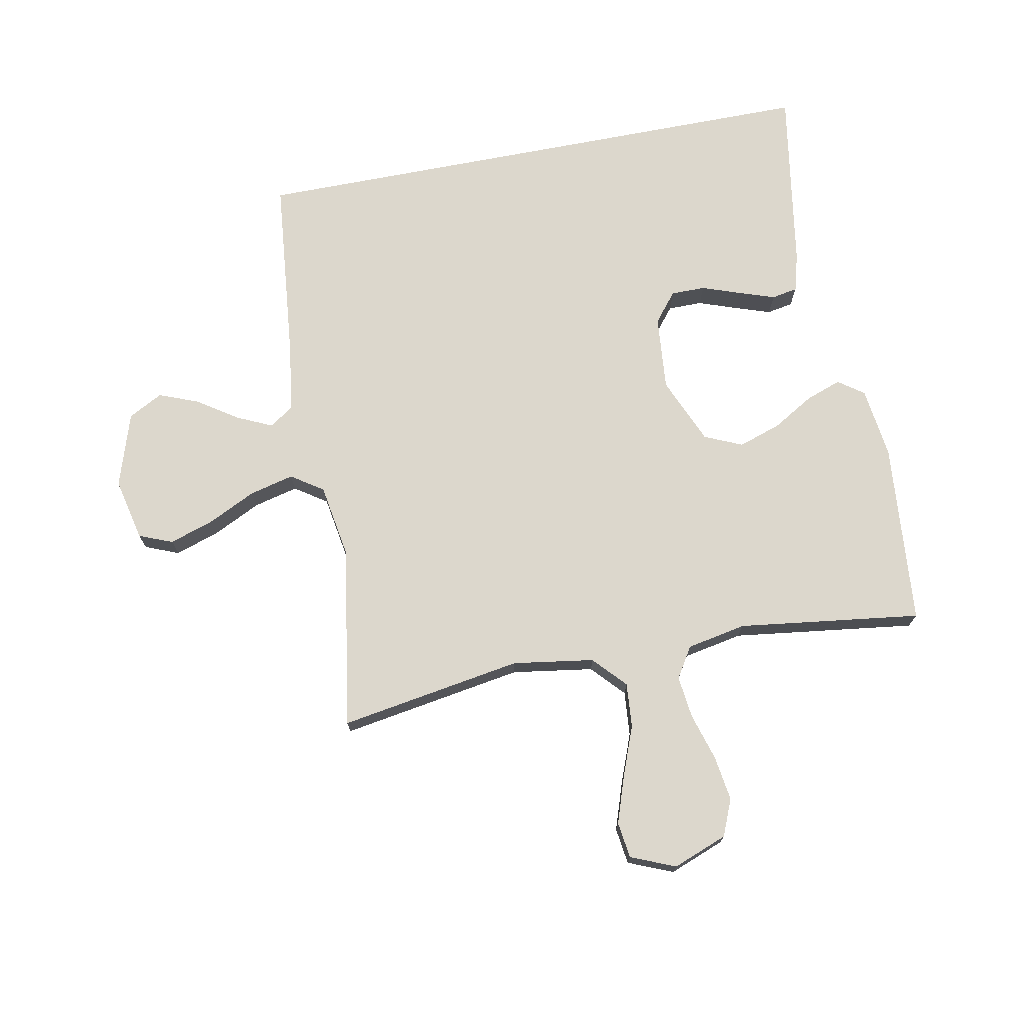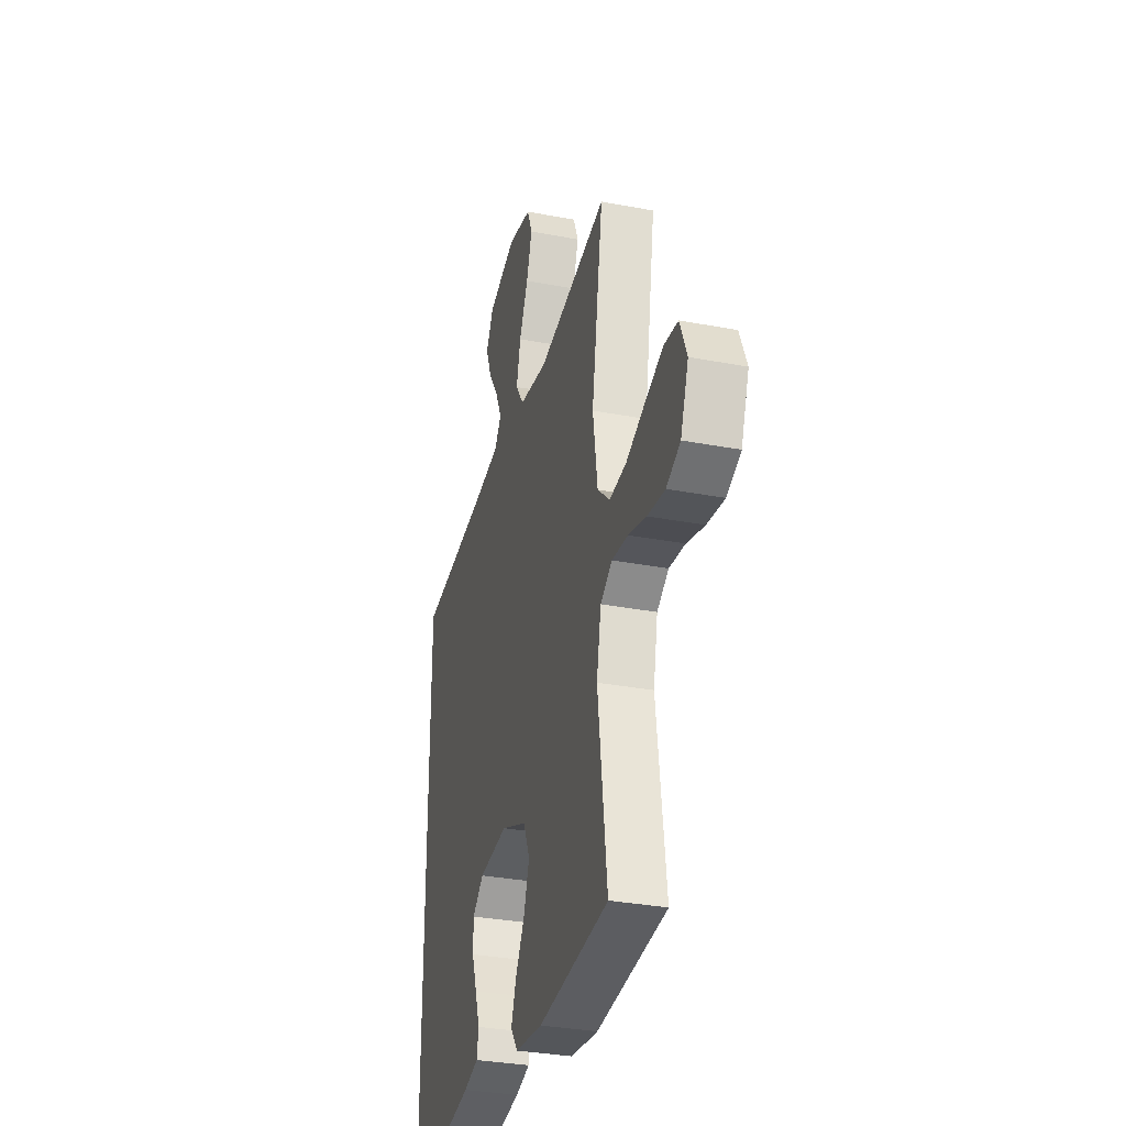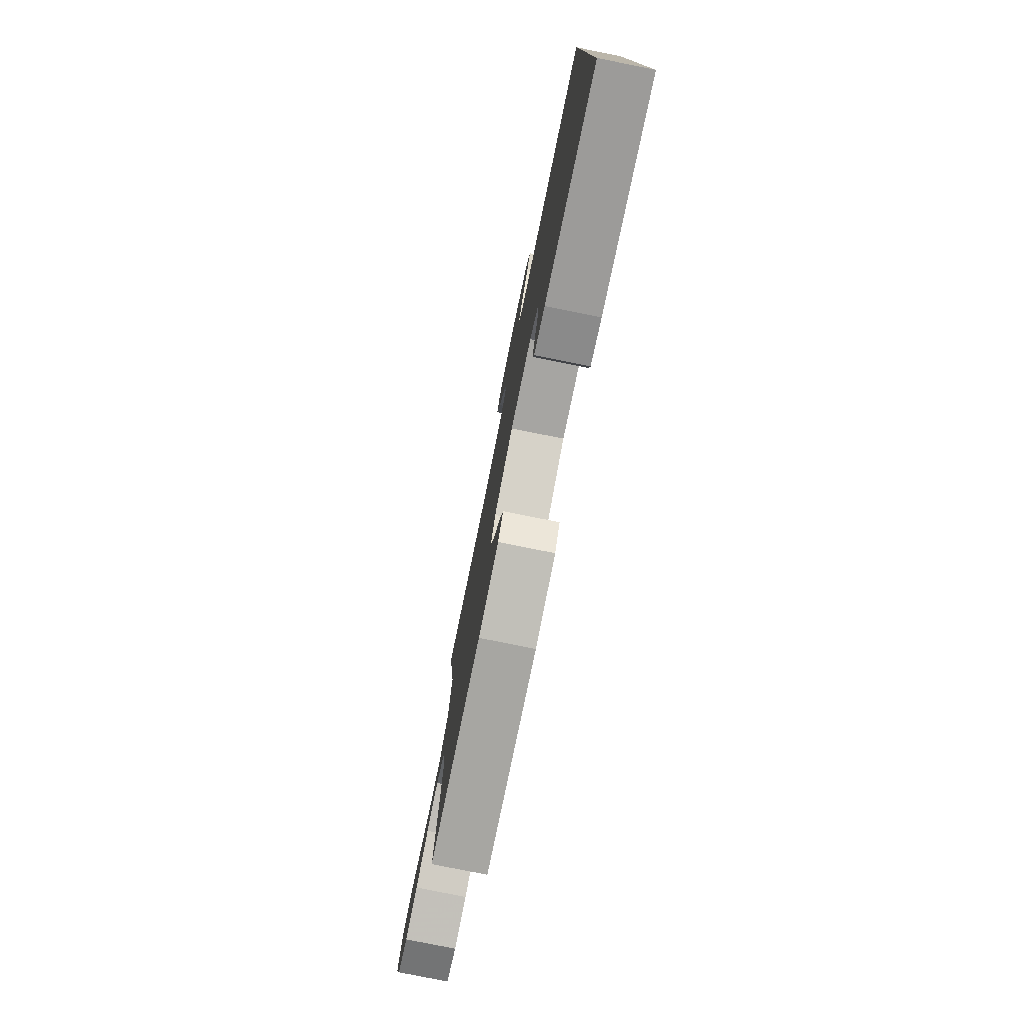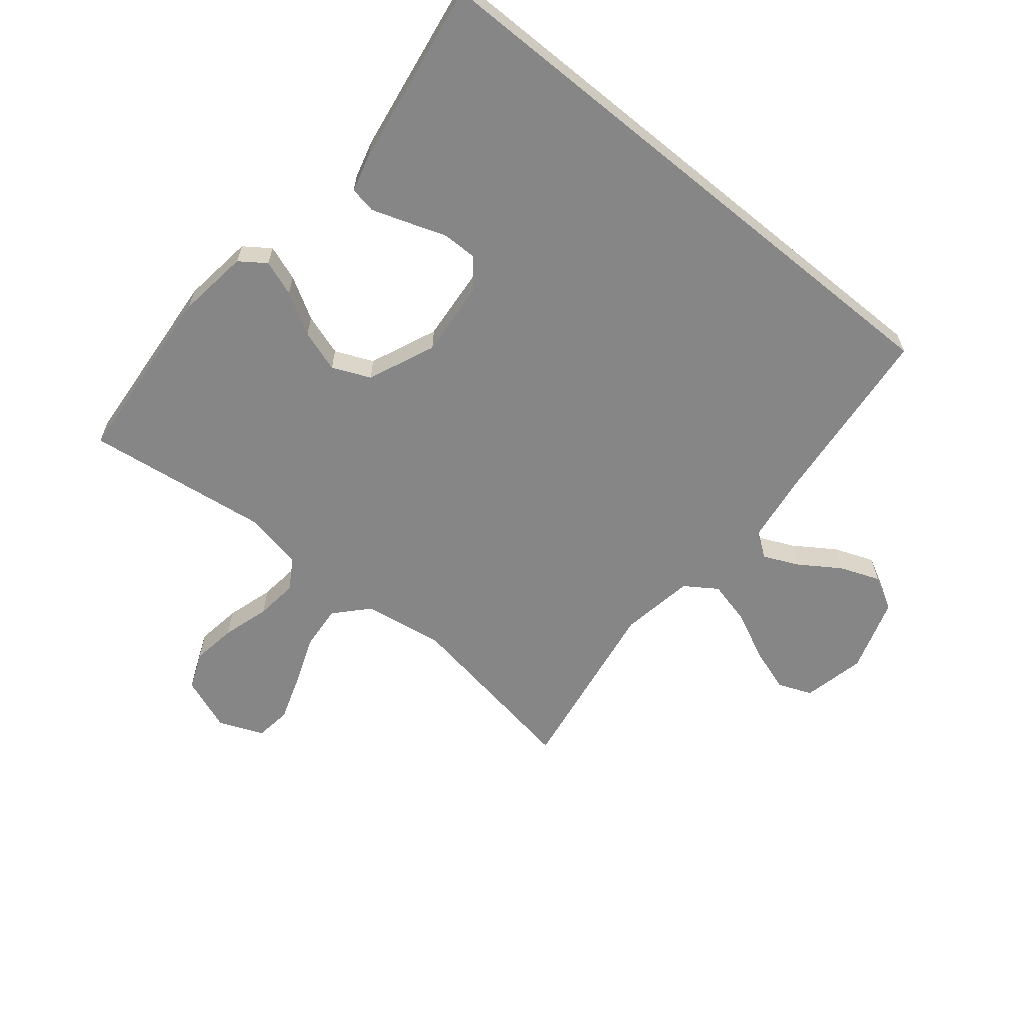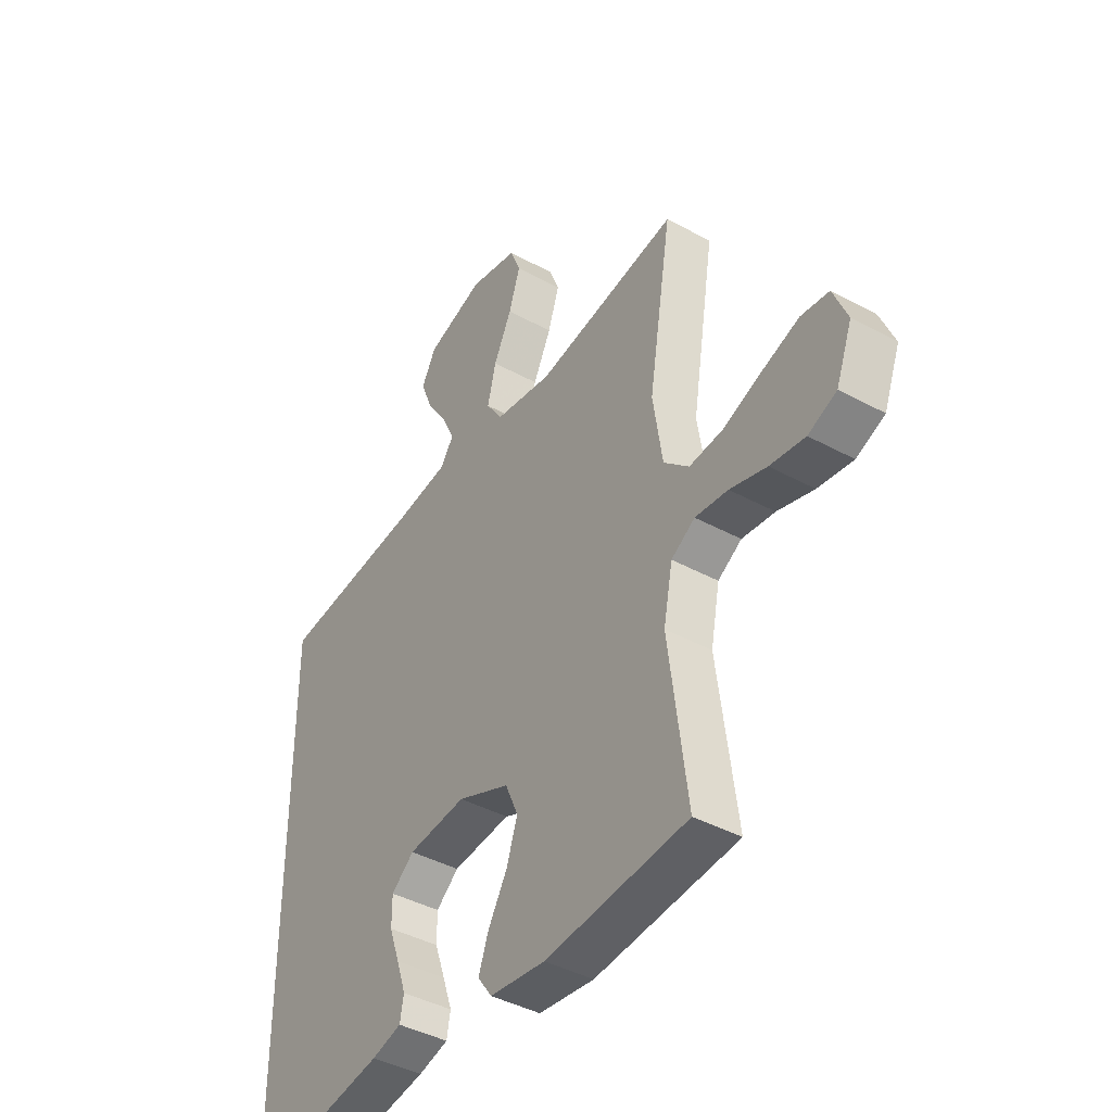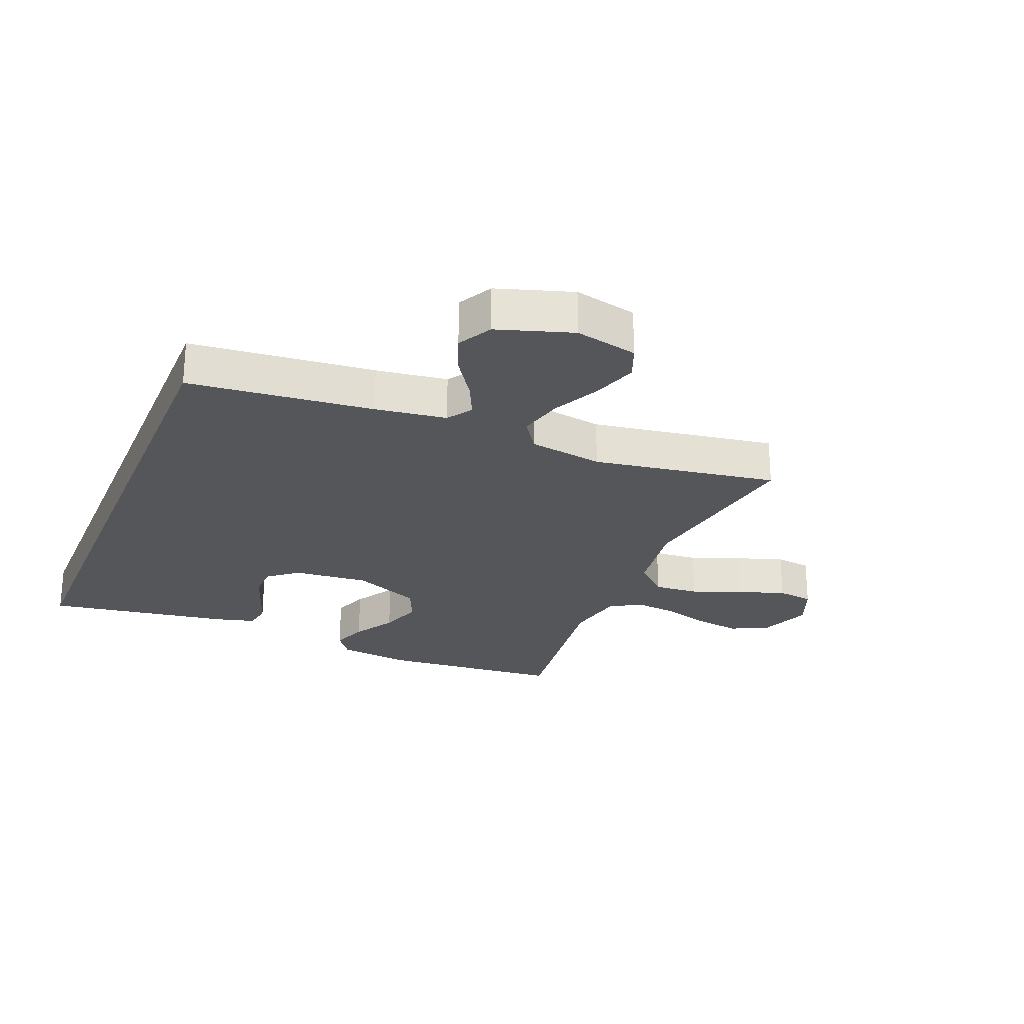
<metadata>
{"format":"obj","ext":"obj","renderer":"f3d","projection":"perspective","resolution":1024,"background":"white","views":[{"elev":72.8,"azim":79.1,"up":"+Y"},{"elev":-32.5,"azim":75.2,"up":"+Z"},{"elev":-78.8,"azim":-101.4,"up":"+Z"},{"elev":-62.2,"azim":-129.3,"up":"+Y"},{"elev":-41.8,"azim":56.7,"up":"+Z"},{"elev":-25.3,"azim":-22.3,"up":"+Y"}]}
</metadata>
<code>
v 0.5 0.07 0.5
v 0.451 0.07 0.2
v 0.471 0.07 0.067
v 0.524 0.07 0.018
v 0.597 0.07 0.024
v 0.678 0.07 0.055
v 0.755 0.07 0.081
v 0.814 0.07 0.073
v 0.844 0.07 0
v 0.81 0.07 -0.089
v 0.75 0.07 -0.114
v 0.676 0.07 -0.103
v 0.599 0.07 -0.08
v 0.53 0.07 -0.072
v 0.48 0.07 -0.103
v 0.461 0.07 -0.2
v 0.5 0.07 -0.5
v 0.2 0.07 -0.525
v 0.083 0.07 -0.51
v 0.053 0.07 -0.468
v 0.074 0.07 -0.41
v 0.114 0.07 -0.342
v 0.137 0.07 -0.273
v 0.11 0.07 -0.211
v 0 0.07 -0.164
v -0.123 0.07 -0.175
v -0.171 0.07 -0.214
v -0.171 0.07 -0.27
v -0.149 0.07 -0.333
v -0.129 0.07 -0.392
v -0.137 0.07 -0.435
v -0.2 0.07 -0.452
v -0.5 0.07 -0.5
v -0.5 0.07 0.457
v -0.2 0.07 0.487
v -0.084 0.07 0.503
v -0.057 0.07 0.543
v -0.083 0.07 0.6
v -0.127 0.07 0.666
v -0.152 0.07 0.731
v -0.122 0.07 0.787
v 0 0.07 0.826
v 0.102 0.07 0.803
v 0.124 0.07 0.748
v 0.1 0.07 0.675
v 0.062 0.07 0.597
v 0.044 0.07 0.524
v 0.079 0.07 0.472
v 0.2 0.07 0.452
v 0.5 0 0.5
v 0.451 0 0.2
v 0.471 0 0.067
v 0.524 0 0.018
v 0.597 0 0.024
v 0.678 0 0.055
v 0.755 0 0.081
v 0.814 0 0.073
v 0.844 0 0
v 0.81 0 -0.089
v 0.75 0 -0.114
v 0.676 0 -0.103
v 0.599 0 -0.08
v 0.53 0 -0.072
v 0.48 0 -0.103
v 0.461 0 -0.2
v 0.5 0 -0.5
v 0.2 0 -0.525
v 0.083 0 -0.51
v 0.053 0 -0.468
v 0.074 0 -0.41
v 0.114 0 -0.342
v 0.137 0 -0.273
v 0.11 0 -0.211
v 0 0 -0.164
v -0.123 0 -0.175
v -0.171 0 -0.214
v -0.171 0 -0.27
v -0.149 0 -0.333
v -0.129 0 -0.392
v -0.137 0 -0.435
v -0.2 0 -0.452
v -0.5 0 -0.5
v -0.5 0 0.457
v -0.2 0 0.487
v -0.084 0 0.503
v -0.057 0 0.543
v -0.083 0 0.6
v -0.127 0 0.666
v -0.152 0 0.731
v -0.122 0 0.787
v 0 0 0.826
v 0.102 0 0.803
v 0.124 0 0.748
v 0.1 0 0.675
v 0.062 0 0.597
v 0.044 0 0.524
v 0.079 0 0.472
v 0.2 0 0.452
f 43 44 45 46
f 43 46 47
f 42 43 47
f 41 42 47
f 38 39 40 41
f 37 38 41 47
f 36 37 47 48
f 32 33 34 35
f 28 29 30 31
f 28 31 32
f 27 28 32 35
f 19 20 21 22
f 19 22 23
f 16 17 18 19
f 15 16 19 23
f 14 15 23 24
f 10 11 12 13
f 10 13 14
f 9 10 14
f 8 9 14
f 5 6 7 8
f 5 8 14 24
f 49 1 2
f 48 49 2 3
f 26 27 35 36
f 25 26 36 48
f 4 5 24 25
f 3 4 25
f 3 25 48
f 95 94 93 92
f 96 95 92
f 96 92 91
f 96 91 90
f 90 89 88 87
f 96 90 87 86
f 97 96 86 85
f 84 83 82 81
f 80 79 78 77
f 81 80 77
f 84 81 77 76
f 71 70 69 68
f 72 71 68
f 68 67 66 65
f 72 68 65 64
f 73 72 64 63
f 62 61 60 59
f 63 62 59
f 63 59 58
f 63 58 57
f 57 56 55 54
f 73 63 57 54
f 51 50 98
f 52 51 98 97
f 85 84 76 75
f 97 85 75 74
f 74 73 54 53
f 74 53 52
f 97 74 52
f 1 50 51 2
f 2 51 52 3
f 3 52 53 4
f 4 53 54 5
f 5 54 55 6
f 6 55 56 7
f 7 56 57 8
f 8 57 58 9
f 9 58 59 10
f 10 59 60 11
f 11 60 61 12
f 12 61 62 13
f 13 62 63 14
f 14 63 64 15
f 15 64 65 16
f 16 65 66 17
f 17 66 67 18
f 18 67 68 19
f 19 68 69 20
f 20 69 70 21
f 21 70 71 22
f 22 71 72 23
f 23 72 73 24
f 24 73 74 25
f 25 74 75 26
f 26 75 76 27
f 27 76 77 28
f 28 77 78 29
f 29 78 79 30
f 30 79 80 31
f 31 80 81 32
f 32 81 82 33
f 33 82 83 34
f 34 83 84 35
f 35 84 85 36
f 36 85 86 37
f 37 86 87 38
f 38 87 88 39
f 39 88 89 40
f 40 89 90 41
f 41 90 91 42
f 42 91 92 43
f 43 92 93 44
f 44 93 94 45
f 45 94 95 46
f 46 95 96 47
f 47 96 97 48
f 48 97 98 49
f 49 98 50 1

</code>
